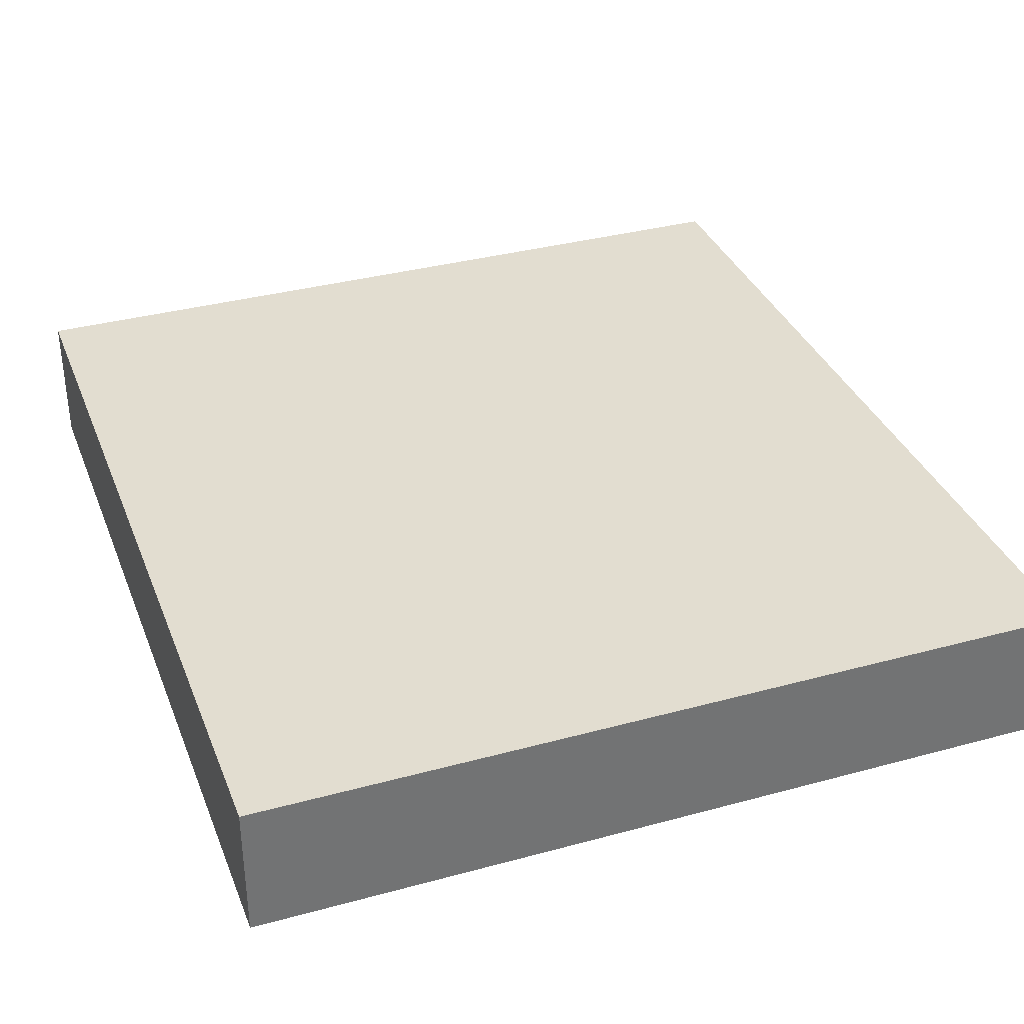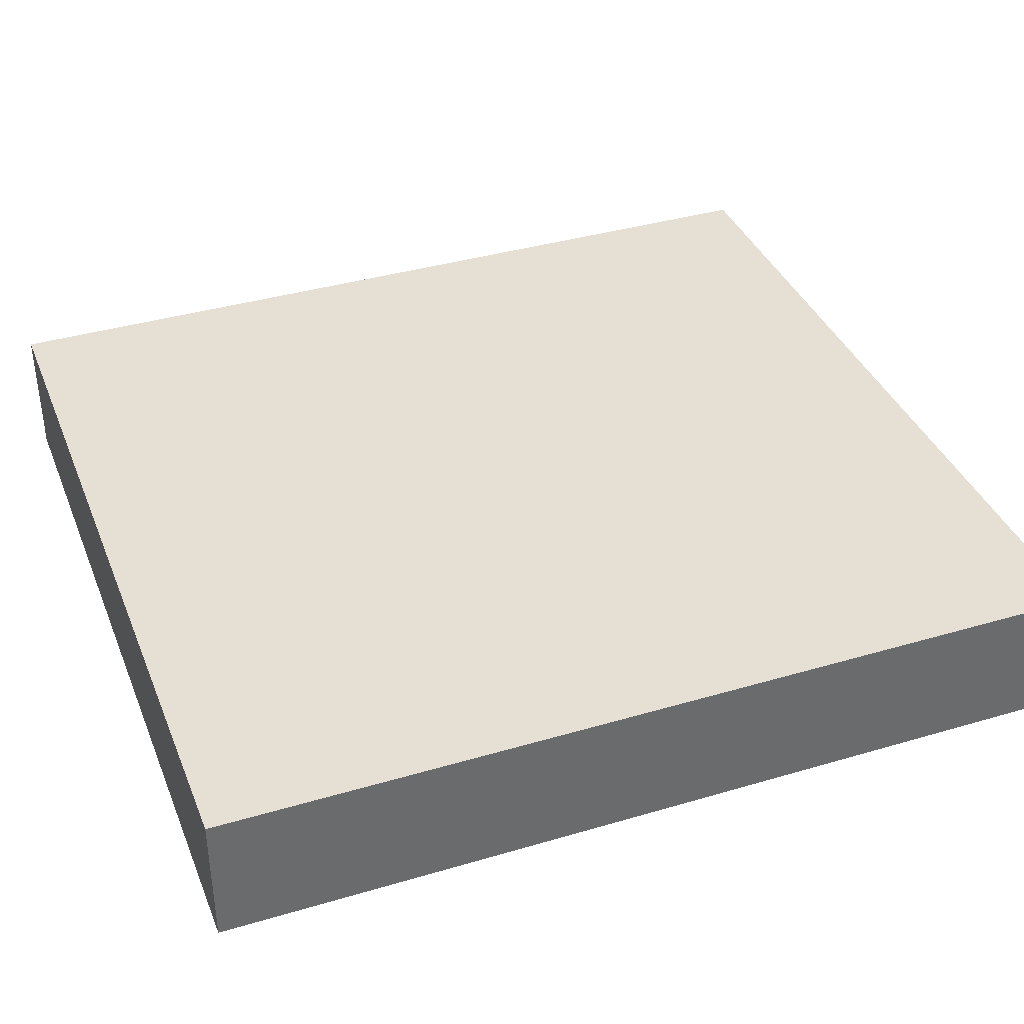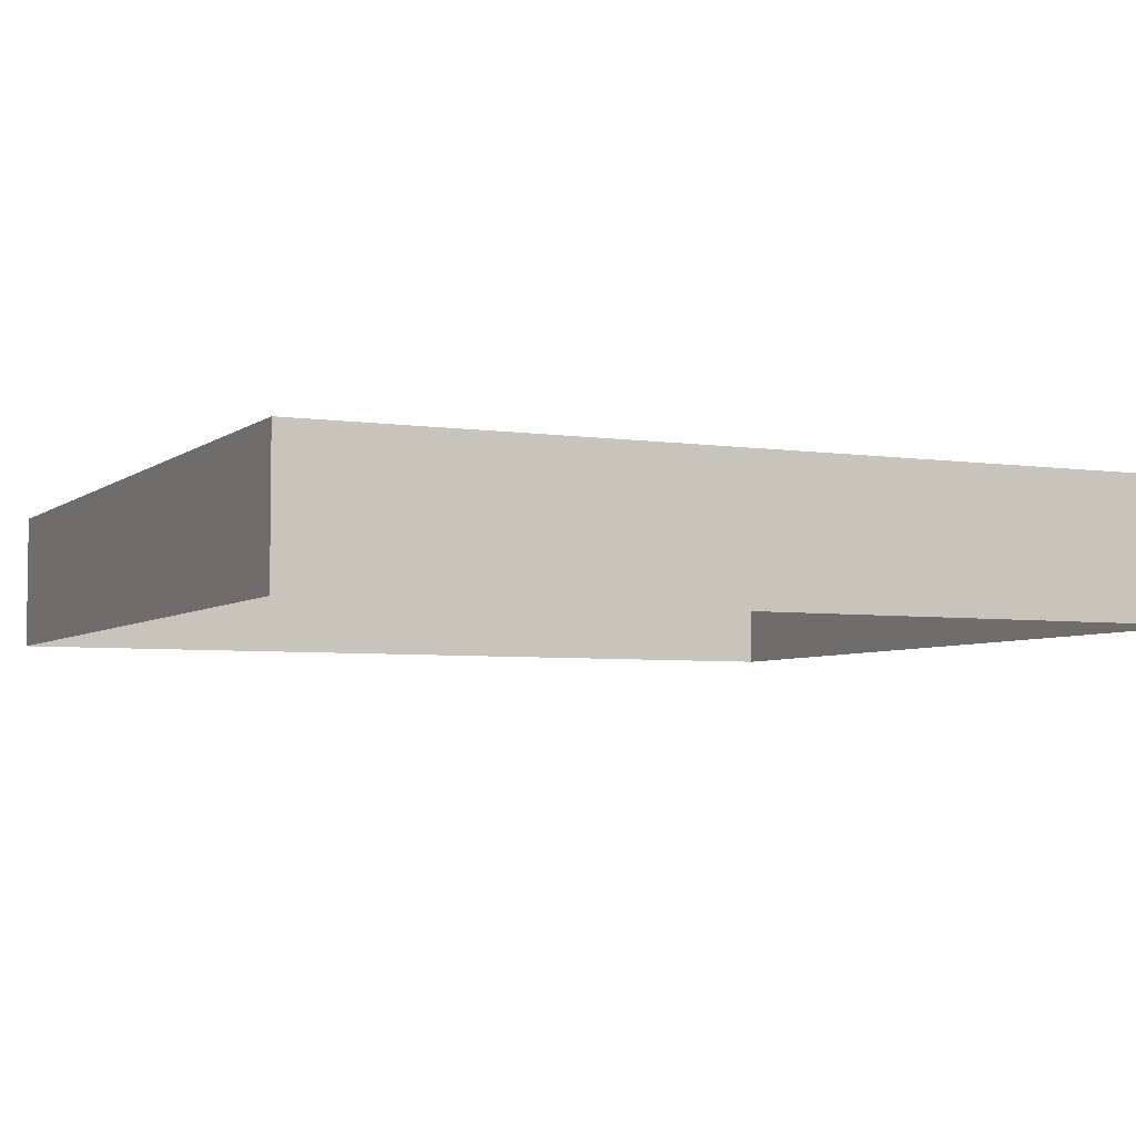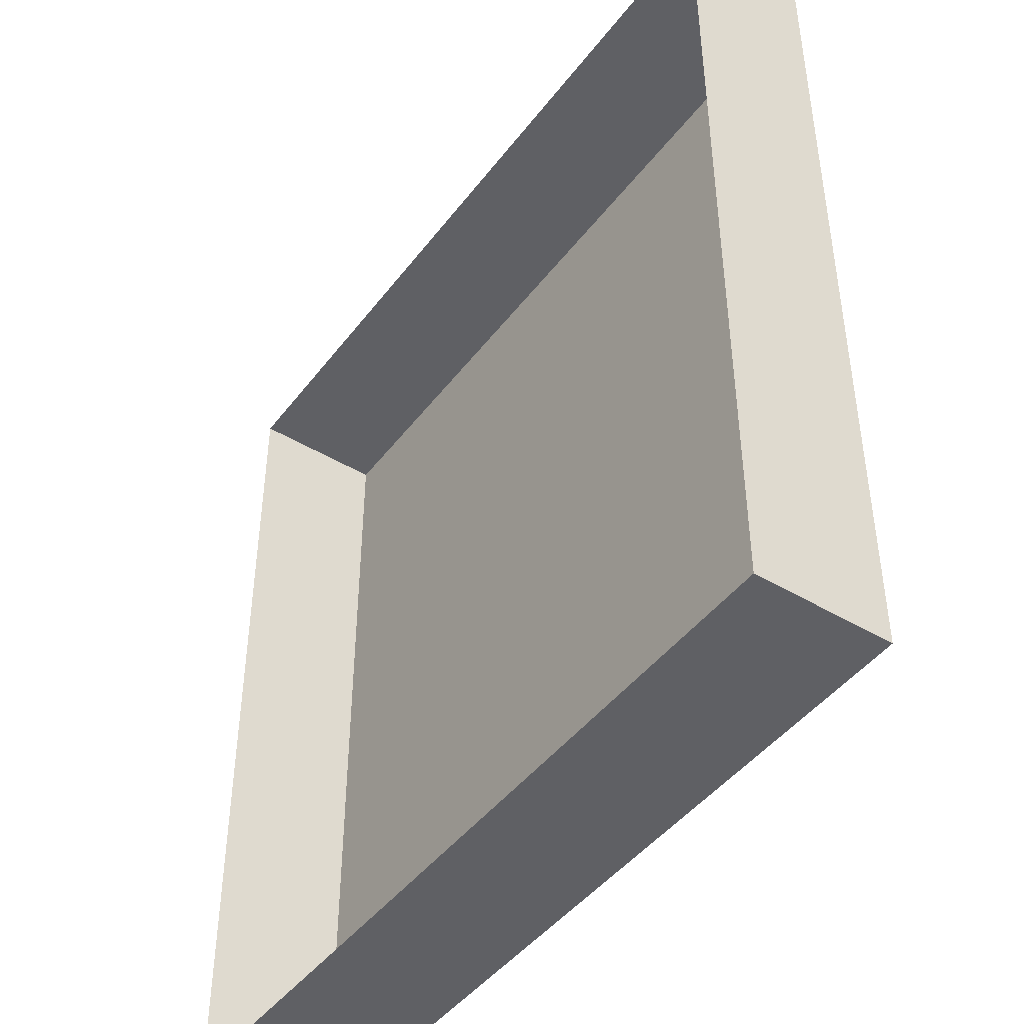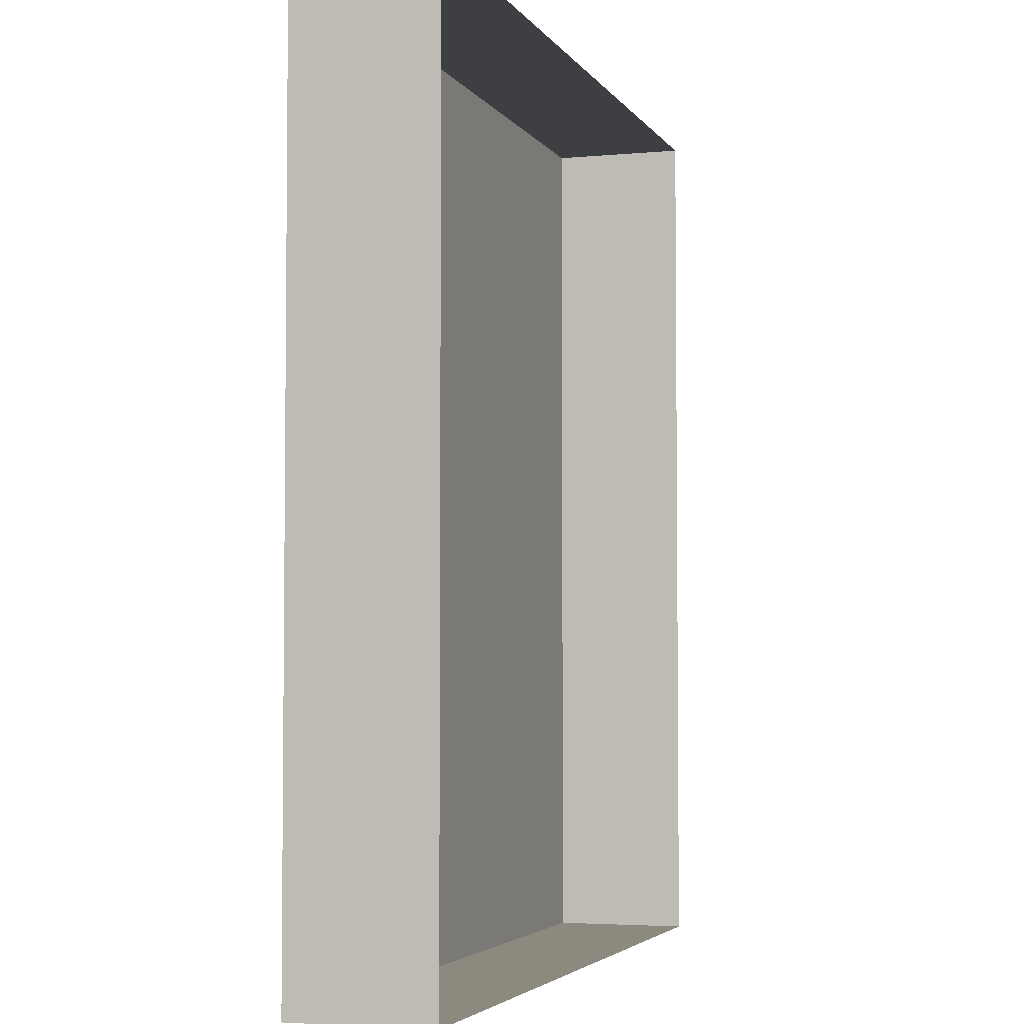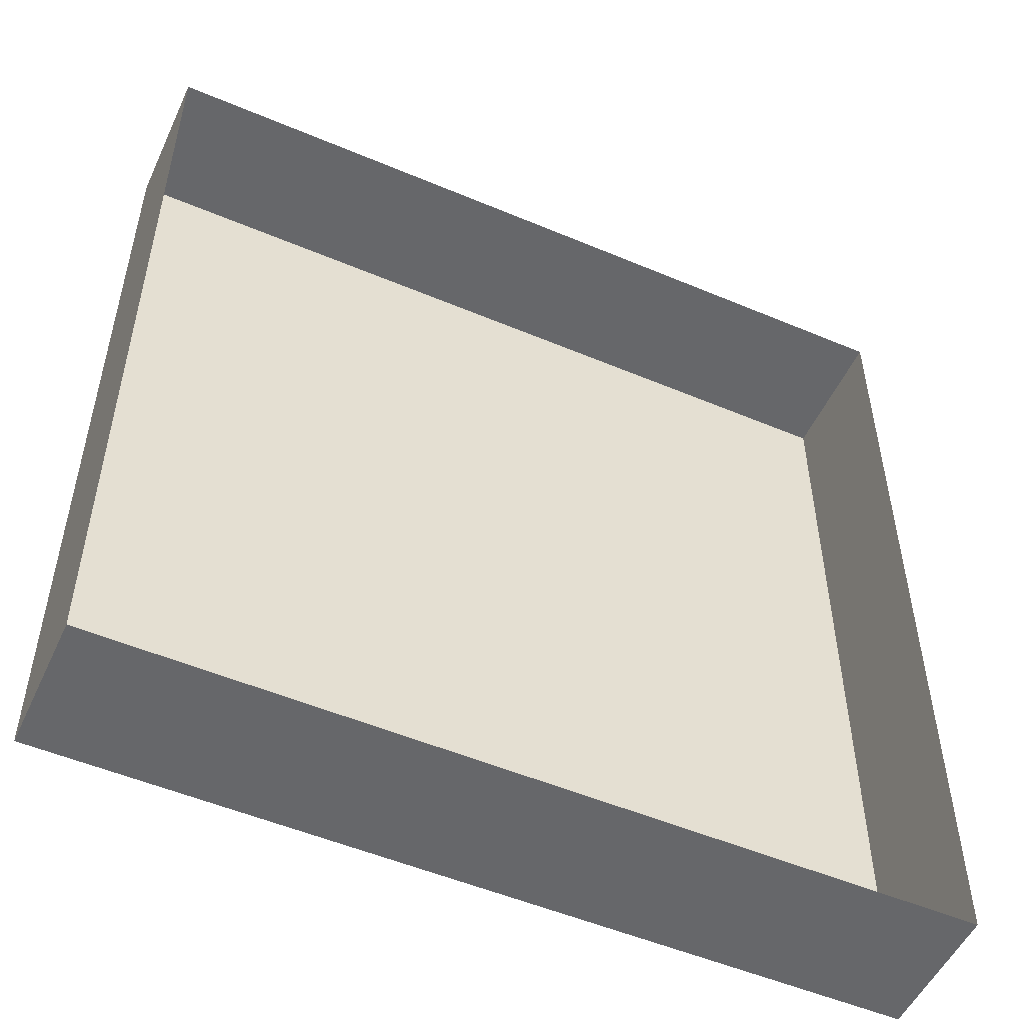
<metadata>
{"format":"obj","ext":"obj","renderer":"f3d","projection":"perspective","resolution":1024,"background":"white","views":[{"elev":35.1,"azim":-19.9,"up":"+Z"},{"elev":37.9,"azim":69.4,"up":"+Z"},{"elev":-4.8,"azim":-115.3,"up":"+Z"},{"elev":-45.1,"azim":-124.8,"up":"+Y"},{"elev":-3.9,"azim":107.4,"up":"+Y"},{"elev":-52.2,"azim":155.5,"up":"+Y"}]}
</metadata>
<code>
o mesh2/mesh2-geometry/material_4/component_15#mesh2-geometry
v -0.02087 0.7306 0.06964
v -0.02087 0.7306 0.07628
v -0.06109 0.7306 0.06964
v -0.06109 0.7306 0.07628
v -0.06109 0.7306 0.06964
v -0.02087 0.7306 0.07628
v -0.02087 0.7306 0.06964
v -0.02087 0.6874 0.06964
v -0.02087 0.7306 0.07628
v -0.06109 0.6874 0.06964
v -0.06109 0.7306 0.06964
v -0.06109 0.6874 0.07628
v -0.06109 0.7306 0.07628
v -0.06109 0.6874 0.07628
v -0.06109 0.7306 0.06964
v -0.06109 0.7306 0.07628
v -0.02087 0.7306 0.07628
v -0.06109 0.6874 0.07628
v -0.02087 0.6874 0.07628
v -0.02087 0.7306 0.07628
v -0.02087 0.6874 0.06964
v -0.06109 0.6874 0.06964
v -0.06109 0.6874 0.07628
v -0.02087 0.6874 0.06964
v -0.02087 0.6874 0.07628
v -0.06109 0.6874 0.07628
v -0.02087 0.7306 0.07628
v -0.02087 0.6874 0.07628
v -0.02087 0.6874 0.06964
v -0.06109 0.6874 0.07628
v -0.06109 0.7306 0.06964
v -0.02087 0.7306 0.07628
v -0.02087 0.7306 0.06964
v -0.02087 0.7306 0.07628
v -0.06109 0.7306 0.06964
v -0.06109 0.7306 0.07628
v -0.02087 0.7306 0.07628
v -0.02087 0.6874 0.06964
v -0.02087 0.7306 0.06964
v -0.06109 0.6874 0.07628
v -0.06109 0.7306 0.06964
v -0.06109 0.6874 0.06964
v -0.06109 0.7306 0.06964
v -0.06109 0.6874 0.07628
v -0.06109 0.7306 0.07628
v -0.06109 0.6874 0.07628
v -0.02087 0.7306 0.07628
v -0.06109 0.7306 0.07628
v -0.02087 0.6874 0.06964
v -0.02087 0.7306 0.07628
v -0.02087 0.6874 0.07628
v -0.02087 0.6874 0.06964
v -0.06109 0.6874 0.07628
v -0.06109 0.6874 0.06964
v -0.02087 0.7306 0.07628
v -0.06109 0.6874 0.07628
v -0.02087 0.6874 0.07628
v -0.06109 0.6874 0.07628
v -0.02087 0.6874 0.06964
v -0.02087 0.6874 0.07628
f 1 2 3
f 4 5 6
f 7 8 9
f 10 11 12
f 13 14 15
f 16 17 18
f 19 20 21
f 22 23 24
f 25 26 27
f 28 29 30
f 31 32 33
f 34 35 36
f 37 38 39
f 40 41 42
f 43 44 45
f 46 47 48
f 49 50 51
f 52 53 54
f 55 56 57
f 58 59 60

</code>
